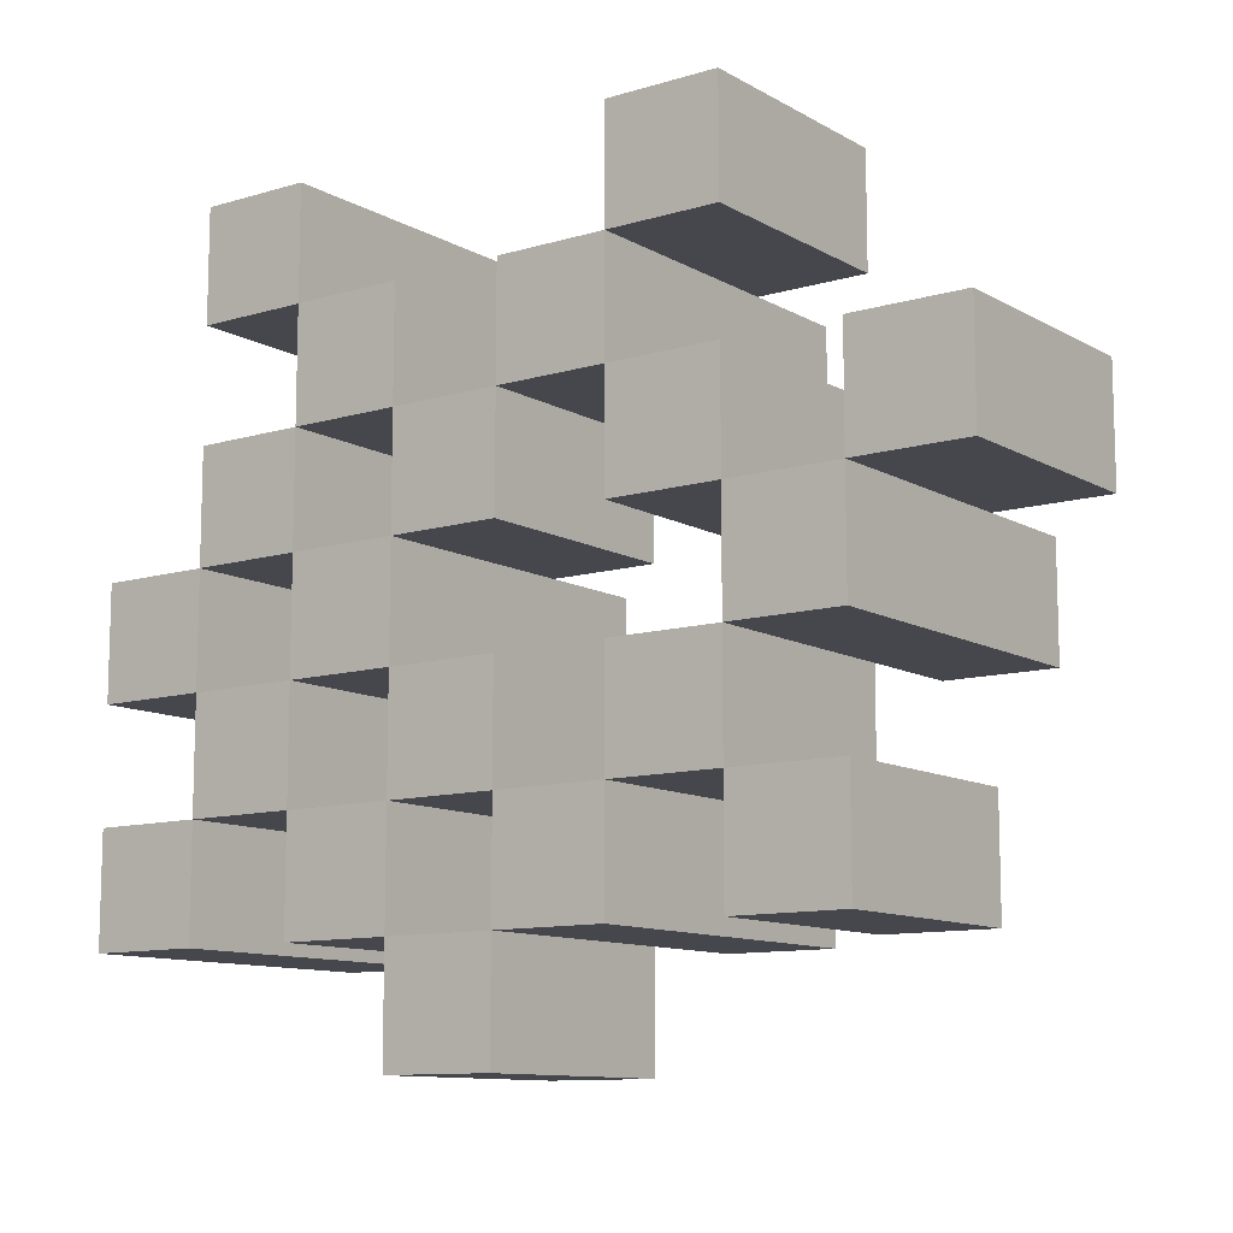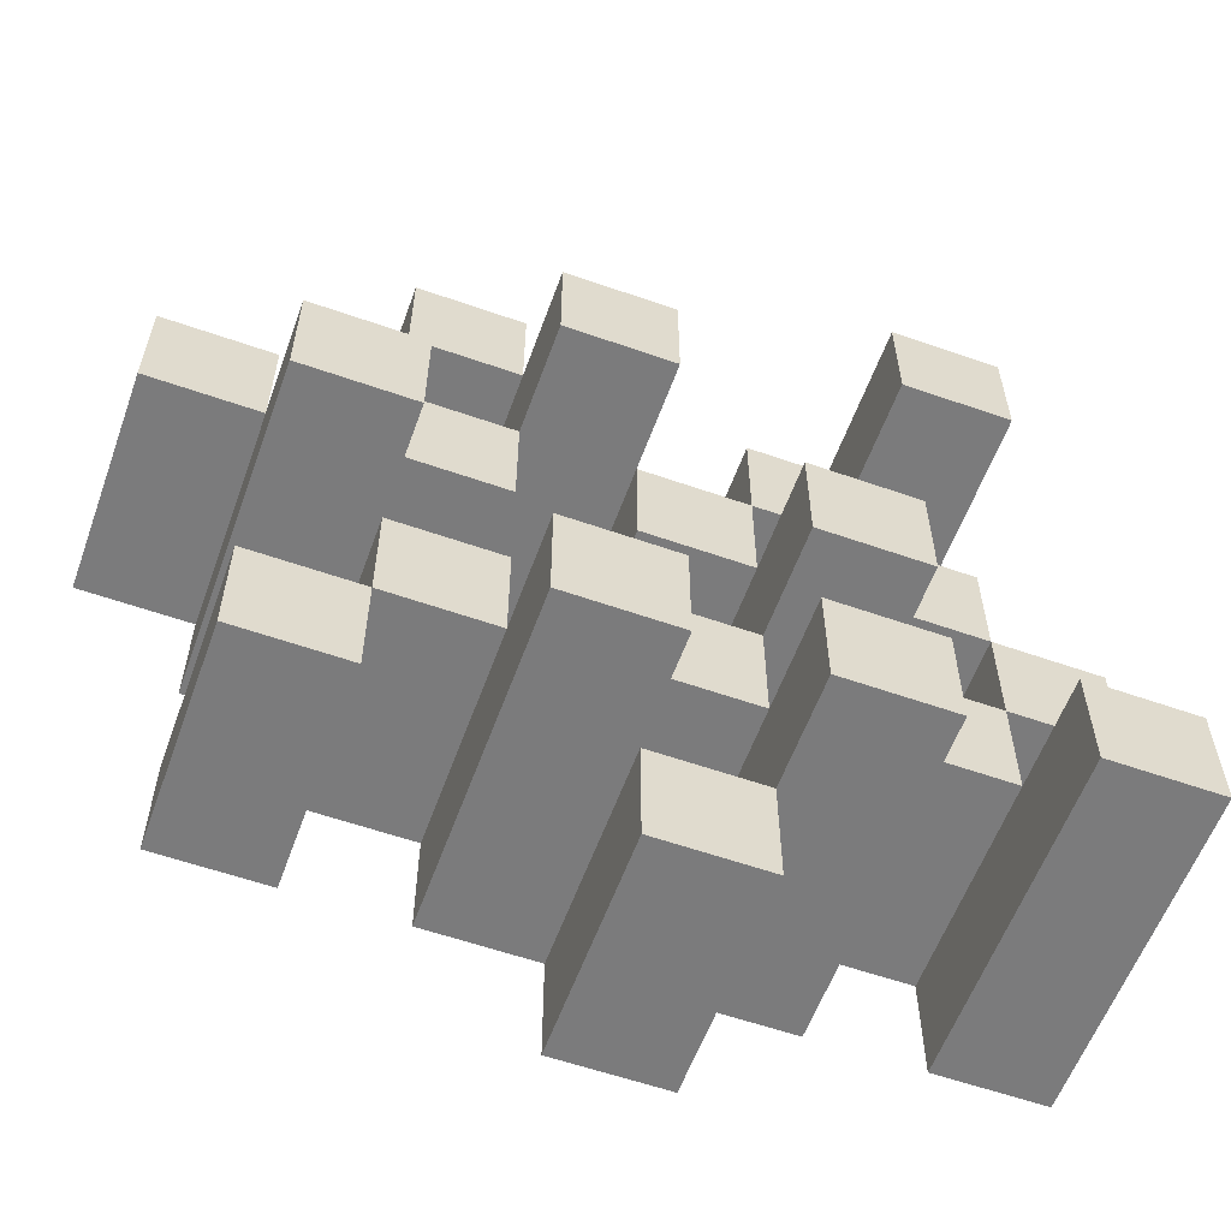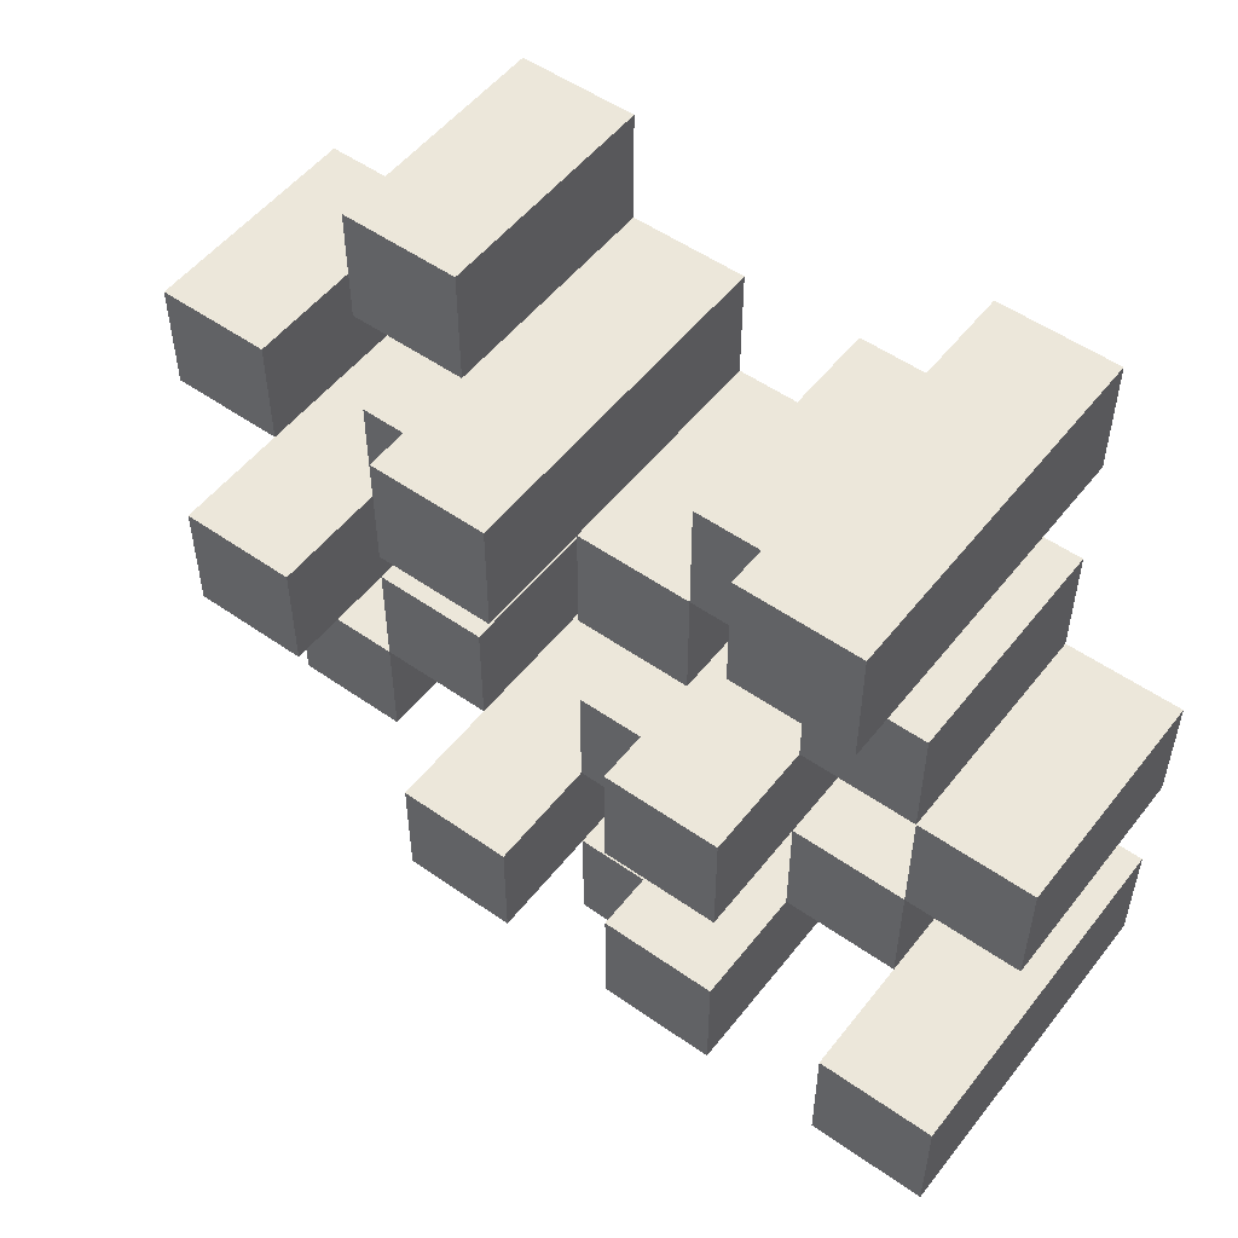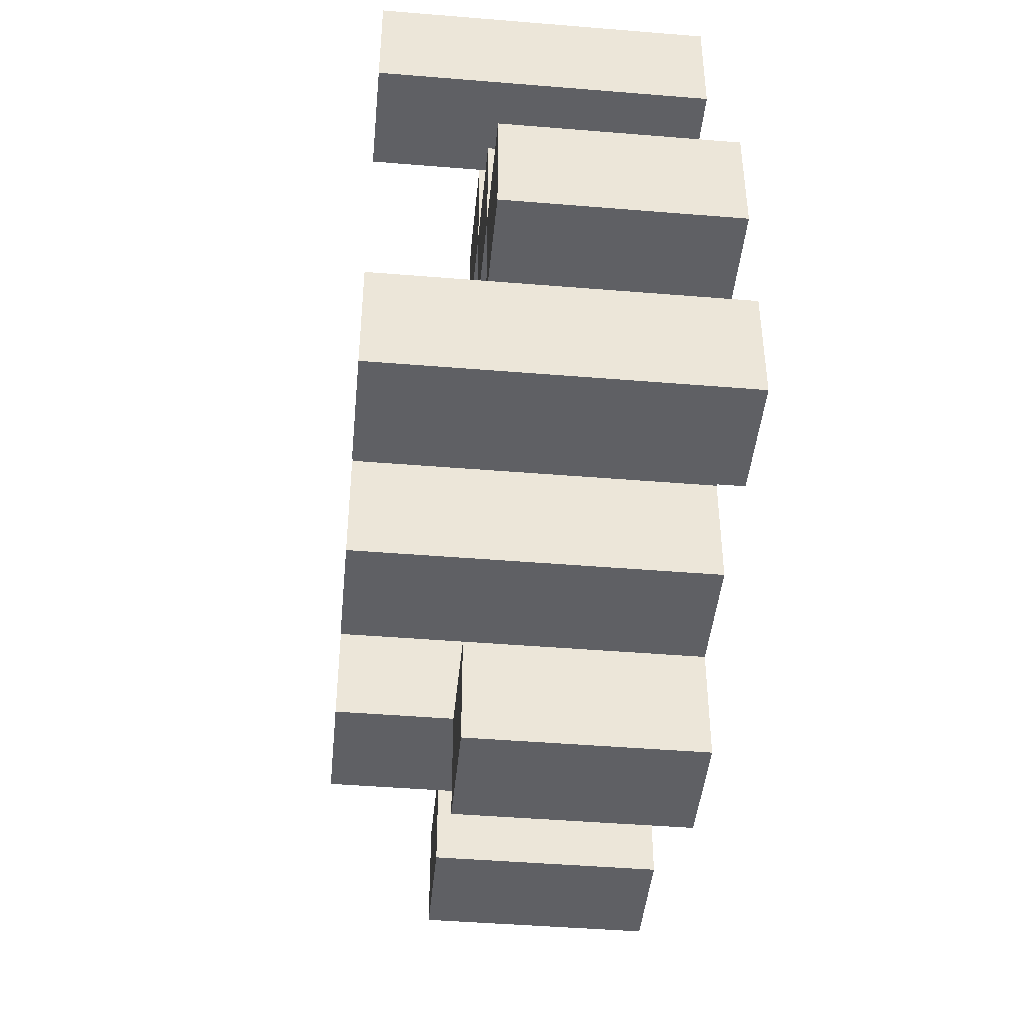
<metadata>
{"format":"obj","ext":"obj","renderer":"f3d","projection":"perspective","resolution":1024,"background":"white","views":[{"elev":-10.9,"azim":36.4,"up":"+Z"},{"elev":-58.5,"azim":160.1,"up":"+Z"},{"elev":52.5,"azim":-142.9,"up":"+Z"},{"elev":-44.3,"azim":-95.5,"up":"+Z"}]}
</metadata>
<code>
o
v 35.8 0.9 8.2
v 35.8 0.9 8.1
v 35.8 0.9 8
v 35.8 0.9 7.9
v 35.8 1.1 8.2
v 35.8 1.1 8.1
v 35.8 1.2 8
v 35.8 1.2 7.9
v 35.9 0.9 8.5
v 35.9 0.9 8.4
v 35.9 0.9 8.3
v 35.9 0.9 8.2
v 35.9 0.9 8.1
v 35.9 0.9 8
v 35.9 1.1 8.3
v 35.9 1.1 8.2
v 35.9 1.1 8.1
v 35.9 1.1 8
v 35.9 1.2 8.5
v 35.9 1.2 8.4
v 36 0.9 8.4
v 36 0.9 8.3
v 36 0.9 8.2
v 36 0.9 8.1
v 36 0.9 8
v 36 0.9 7.9
v 36 1.1 8.4
v 36 1.1 8.3
v 36 1.1 8.2
v 36 1.1 8.1
v 36 1.1 8
v 36 1.2 8.2
v 36 1.2 8.1
v 36 1.2 8
v 36 1.2 7.9
v 36.1 0.9 8.3
v 36.1 0.9 8.2
v 36.1 0.9 8.1
v 36.1 0.9 8
v 36.1 0.9 7.9
v 36.1 0.9 7.8
v 36.1 1.1 8.3
v 36.1 1.1 8.2
v 36.1 1.1 8.1
v 36.1 1.1 8
v 36.1 1.1 7.9
v 36.1 1.1 7.8
v 36.2 0.9 8.4
v 36.2 0.9 8.3
v 36.2 0.9 8
v 36.2 0.9 7.9
v 36.2 1.1 8.3
v 36.2 1.1 8
v 36.2 1.1 7.9
v 36.2 1.2 8.4
v 36.2 1.2 8.3
v 36.2 1.2 8
v 36.2 1.2 7.9
v 36.3 0.9 8.5
v 36.3 0.9 8.4
v 36.3 0.9 8.3
v 36.3 0.9 8.2
v 36.3 0.9 8.1
v 36.3 0.9 8
v 36.3 1.1 8.5
v 36.3 1.1 8.4
v 36.3 1.1 8.3
v 36.3 1.1 8.2
v 36.3 1.1 8.1
v 36.3 1.1 8
v 36.4 0.9 8.2
v 36.4 0.9 8.1
v 36.4 0.9 8
v 36.4 0.9 7.9
v 36.4 1.1 8.2
v 36.4 1.1 8.1
v 36.4 1.1 8
v 36.4 1.1 7.9
v 36.4 1.2 8.2
v 36.4 1.2 8.1
v 36.5 0.9 8.3
v 36.5 0.9 8.2
v 36.5 1.1 8.3
v 36.5 1.1 8.2
v 35.9 0.9 8.2
v 35.9 0.9 8.1
v 35.9 0.9 8
v 35.9 0.9 7.9
v 35.9 1.1 8.2
v 35.9 1.1 8.1
v 35.9 1.1 8
v 35.9 1.2 8
v 35.9 1.2 7.9
v 36 0.9 8.5
v 36 0.9 8.4
v 36 0.9 8.3
v 36 0.9 8.2
v 36 0.9 8.1
v 36 0.9 8
v 36 1.1 8.4
v 36 1.1 8.3
v 36 1.1 8.2
v 36 1.1 8.1
v 36 1.1 8
v 36 1.2 8.5
v 36 1.2 8.4
v 36.1 0.9 8.4
v 36.1 0.9 8.3
v 36.1 0.9 8.2
v 36.1 0.9 8.1
v 36.1 0.9 8
v 36.1 0.9 7.9
v 36.1 1.1 8.4
v 36.1 1.1 8.3
v 36.1 1.1 8.2
v 36.1 1.1 8.1
v 36.1 1.1 8
v 36.1 1.1 7.9
v 36.1 1.2 8.2
v 36.1 1.2 8.1
v 36.1 1.2 8
v 36.1 1.2 7.9
v 36.2 0.9 8.3
v 36.2 0.9 8.2
v 36.2 0.9 8.1
v 36.2 0.9 8
v 36.2 0.9 7.9
v 36.2 0.9 7.8
v 36.2 1.1 8.3
v 36.2 1.1 8.2
v 36.2 1.1 8.1
v 36.2 1.1 8
v 36.2 1.1 7.9
v 36.2 1.1 7.8
v 36.3 0.9 8.4
v 36.3 0.9 8.3
v 36.3 0.9 8
v 36.3 0.9 7.9
v 36.3 1.1 8.4
v 36.3 1.1 8.3
v 36.3 1.1 8
v 36.3 1.2 8.4
v 36.3 1.2 8.3
v 36.3 1.2 8
v 36.3 1.2 7.9
v 36.4 0.9 8.5
v 36.4 0.9 8.4
v 36.4 0.9 8.3
v 36.4 0.9 8.2
v 36.4 0.9 8.1
v 36.4 0.9 8
v 36.4 1.1 8.5
v 36.4 1.1 8.4
v 36.4 1.1 8.3
v 36.4 1.1 8.2
v 36.4 1.1 8.1
v 36.4 1.1 8
v 36.5 0.9 8.2
v 36.5 0.9 8.1
v 36.5 0.9 8
v 36.5 0.9 7.9
v 36.5 1.1 8.2
v 36.5 1.1 8
v 36.5 1.1 7.9
v 36.5 1.2 8.2
v 36.5 1.2 8.1
v 36.6 0.9 8.3
v 36.6 0.9 8.2
v 36.6 1.1 8.3
v 36.6 1.1 8.2
v 35.9 0.9 8.5
v 35.9 1.2 8.5
v 36 0.9 8.5
v 36 1.2 8.5
v 36.3 0.9 8.5
v 36.3 1.1 8.5
v 36.4 0.9 8.5
v 36.4 1.1 8.5
v 36 0.9 8.4
v 36 1.1 8.4
v 36.1 0.9 8.4
v 36.1 1.1 8.4
v 36.2 0.9 8.4
v 36.2 1.2 8.4
v 36.3 0.9 8.4
v 36.3 1.1 8.4
v 36.3 1.2 8.4
v 35.9 0.9 8.3
v 35.9 1.1 8.3
v 36 0.9 8.3
v 36 1.1 8.3
v 36.1 0.9 8.3
v 36.1 1.1 8.3
v 36.2 0.9 8.3
v 36.2 1.1 8.3
v 36.3 0.9 8.3
v 36.3 1.1 8.3
v 36.4 0.9 8.3
v 36.4 1.1 8.3
v 36.5 0.9 8.3
v 36.5 1.1 8.3
v 36.6 0.9 8.3
v 36.6 1.1 8.3
v 35.8 0.9 8.2
v 35.8 1.1 8.2
v 35.9 0.9 8.2
v 35.9 1.1 8.2
v 36 0.9 8.2
v 36 1.1 8.2
v 36 1.2 8.2
v 36.1 0.9 8.2
v 36.1 1.1 8.2
v 36.1 1.2 8.2
v 36.4 0.9 8.2
v 36.4 1.1 8.2
v 36.4 1.2 8.2
v 36.5 0.9 8.2
v 36.5 1.1 8.2
v 36.5 1.2 8.2
v 35.9 0.9 8.1
v 35.9 1.1 8.1
v 36 0.9 8.1
v 36 1.1 8.1
v 36.1 0.9 8.1
v 36.1 1.1 8.1
v 36.2 0.9 8.1
v 36.2 1.1 8.1
v 36.3 0.9 8.1
v 36.3 1.1 8.1
v 36.4 0.9 8.1
v 36.4 1.1 8.1
v 35.8 0.9 8
v 35.8 1.2 8
v 35.9 0.9 8
v 35.9 1.1 8
v 35.9 1.2 8
v 36 0.9 8
v 36 1.1 8
v 36 1.2 8
v 36.1 0.9 8
v 36.1 1.1 8
v 36.1 1.2 8
v 36.2 0.9 8
v 36.2 1.1 8
v 36.2 1.2 8
v 36.3 0.9 8
v 36.3 1.1 8
v 36.3 1.2 8
v 36.4 0.9 8
v 36.4 1.1 8
v 36.5 0.9 8
v 36.5 1.1 8
v 36.1 0.9 7.9
v 36.1 1.1 7.9
v 36.2 0.9 7.9
v 36.2 1.1 7.9
v 35.9 0.9 8.4
v 35.9 1.2 8.4
v 36 0.9 8.4
v 36 1.1 8.4
v 36 1.2 8.4
v 36.3 0.9 8.4
v 36.3 1.1 8.4
v 36.4 0.9 8.4
v 36.4 1.1 8.4
v 36 0.9 8.3
v 36 1.1 8.3
v 36.1 0.9 8.3
v 36.1 1.1 8.3
v 36.2 0.9 8.3
v 36.2 1.1 8.3
v 36.2 1.2 8.3
v 36.3 0.9 8.3
v 36.3 1.1 8.3
v 36.3 1.2 8.3
v 35.9 0.9 8.2
v 35.9 1.1 8.2
v 36 0.9 8.2
v 36 1.1 8.2
v 36.1 0.9 8.2
v 36.1 1.1 8.2
v 36.2 0.9 8.2
v 36.2 1.1 8.2
v 36.3 0.9 8.2
v 36.3 1.1 8.2
v 36.4 0.9 8.2
v 36.4 1.1 8.2
v 36.5 0.9 8.2
v 36.5 1.1 8.2
v 36.6 0.9 8.2
v 36.6 1.1 8.2
v 35.8 0.9 8.1
v 35.8 1.1 8.1
v 35.9 0.9 8.1
v 35.9 1.1 8.1
v 36 0.9 8.1
v 36 1.1 8.1
v 36 1.2 8.1
v 36.1 0.9 8.1
v 36.1 1.1 8.1
v 36.1 1.2 8.1
v 36.4 0.9 8.1
v 36.4 1.1 8.1
v 36.4 1.2 8.1
v 36.5 0.9 8.1
v 36.5 1.2 8.1
v 35.9 0.9 8
v 35.9 1.1 8
v 36 0.9 8
v 36 1.1 8
v 36.1 0.9 8
v 36.1 1.1 8
v 36.2 0.9 8
v 36.2 1.1 8
v 36.3 0.9 8
v 36.3 1.1 8
v 36.4 0.9 8
v 36.4 1.1 8
v 35.8 0.9 7.9
v 35.8 1.2 7.9
v 35.9 0.9 7.9
v 35.9 1.2 7.9
v 36 0.9 7.9
v 36 1.2 7.9
v 36.1 0.9 7.9
v 36.1 1.1 7.9
v 36.1 1.2 7.9
v 36.2 0.9 7.9
v 36.2 1.1 7.9
v 36.2 1.2 7.9
v 36.3 0.9 7.9
v 36.3 1.2 7.9
v 36.4 0.9 7.9
v 36.4 1.1 7.9
v 36.5 0.9 7.9
v 36.5 1.1 7.9
v 36.1 0.9 7.8
v 36.1 1.1 7.8
v 36.2 0.9 7.8
v 36.2 1.1 7.8
v 35.9 0.9 8.5
v 36 0.9 8.5
v 36.3 0.9 8.5
v 36.4 0.9 8.5
v 35.9 0.9 8.4
v 36 0.9 8.4
v 36.1 0.9 8.4
v 36.2 0.9 8.4
v 36.3 0.9 8.4
v 36.4 0.9 8.4
v 35.9 0.9 8.3
v 36 0.9 8.3
v 36.1 0.9 8.3
v 36.2 0.9 8.3
v 36.3 0.9 8.3
v 36.4 0.9 8.3
v 36.5 0.9 8.3
v 36.6 0.9 8.3
v 35.8 0.9 8.2
v 35.9 0.9 8.2
v 36 0.9 8.2
v 36.1 0.9 8.2
v 36.2 0.9 8.2
v 36.3 0.9 8.2
v 36.4 0.9 8.2
v 36.5 0.9 8.2
v 36.6 0.9 8.2
v 35.8 0.9 8.1
v 35.9 0.9 8.1
v 36 0.9 8.1
v 36.1 0.9 8.1
v 36.2 0.9 8.1
v 36.3 0.9 8.1
v 36.4 0.9 8.1
v 36.5 0.9 8.1
v 35.8 0.9 8
v 35.9 0.9 8
v 36 0.9 8
v 36.1 0.9 8
v 36.2 0.9 8
v 36.3 0.9 8
v 36.4 0.9 8
v 36.5 0.9 8
v 35.8 0.9 7.9
v 35.9 0.9 7.9
v 36 0.9 7.9
v 36.1 0.9 7.9
v 36.2 0.9 7.9
v 36.3 0.9 7.9
v 36.4 0.9 7.9
v 36.5 0.9 7.9
v 36.1 0.9 7.8
v 36.2 0.9 7.8
v 36.3 1.1 8.5
v 36.4 1.1 8.5
v 36 1.1 8.4
v 36.1 1.1 8.4
v 36.3 1.1 8.4
v 36.4 1.1 8.4
v 35.9 1.1 8.3
v 36 1.1 8.3
v 36.1 1.1 8.3
v 36.2 1.1 8.3
v 36.3 1.1 8.3
v 36.4 1.1 8.3
v 36.5 1.1 8.3
v 36.6 1.1 8.3
v 35.8 1.1 8.2
v 35.9 1.1 8.2
v 36 1.1 8.2
v 36.1 1.1 8.2
v 36.2 1.1 8.2
v 36.3 1.1 8.2
v 36.4 1.1 8.2
v 36.5 1.1 8.2
v 36.6 1.1 8.2
v 35.8 1.1 8.1
v 35.9 1.1 8.1
v 36 1.1 8.1
v 36.1 1.1 8.1
v 36.2 1.1 8.1
v 36.3 1.1 8.1
v 36.4 1.1 8.1
v 35.9 1.1 8
v 36 1.1 8
v 36.1 1.1 8
v 36.2 1.1 8
v 36.3 1.1 8
v 36.4 1.1 8
v 36.5 1.1 8
v 36.1 1.1 7.9
v 36.2 1.1 7.9
v 36.4 1.1 7.9
v 36.5 1.1 7.9
v 36.1 1.1 7.8
v 36.2 1.1 7.8
v 35.9 1.2 8.5
v 36 1.2 8.5
v 35.9 1.2 8.4
v 36 1.2 8.4
v 36.2 1.2 8.4
v 36.3 1.2 8.4
v 36.2 1.2 8.3
v 36.3 1.2 8.3
v 36 1.2 8.2
v 36.1 1.2 8.2
v 36.4 1.2 8.2
v 36.5 1.2 8.2
v 36 1.2 8.1
v 36.1 1.2 8.1
v 36.4 1.2 8.1
v 36.5 1.2 8.1
v 35.8 1.2 8
v 35.9 1.2 8
v 36 1.2 8
v 36.1 1.2 8
v 36.2 1.2 8
v 36.3 1.2 8
v 35.8 1.2 7.9
v 35.9 1.2 7.9
v 36 1.2 7.9
v 36.1 1.2 7.9
v 36.2 1.2 7.9
v 36.3 1.2 7.9
f 5 2 1
f 6 2 5
f 7 4 3
f 8 4 7
f 15 12 11
f 16 12 15
f 17 14 13
f 18 14 17
f 19 10 9
f 20 10 19
f 27 22 21
f 28 22 27
f 29 24 23
f 30 24 29
f 31 26 25
f 32 30 29
f 33 30 32
f 34 26 31
f 35 26 34
f 42 37 36
f 43 37 42
f 44 39 38
f 45 39 44
f 46 41 40
f 47 41 46
f 52 49 48
f 53 51 50
f 54 51 53
f 55 52 48
f 56 52 55
f 57 54 53
f 58 54 57
f 65 60 59
f 66 60 65
f 67 62 61
f 68 62 67
f 69 64 63
f 70 64 69
f 75 72 71
f 76 72 75
f 77 74 73
f 78 74 77
f 79 76 75
f 80 76 79
f 83 82 81
f 84 82 83
f 85 86 89
f 89 86 90
f 87 88 91
f 91 88 92
f 92 88 93
f 94 95 100
f 96 97 101
f 101 97 102
f 98 99 103
f 103 99 104
f 94 100 105
f 105 100 106
f 107 108 113
f 113 108 114
f 109 110 115
f 115 110 116
f 111 112 117
f 117 112 118
f 115 116 119
f 119 116 120
f 117 118 121
f 121 118 122
f 123 124 129
f 129 124 130
f 125 126 131
f 131 126 132
f 127 128 133
f 133 128 134
f 135 136 139
f 139 136 140
f 137 138 141
f 139 140 142
f 142 140 143
f 141 138 144
f 144 138 145
f 146 147 152
f 152 147 153
f 148 149 154
f 154 149 155
f 150 151 156
f 156 151 157
f 158 159 162
f 160 161 163
f 163 161 164
f 162 159 165
f 165 159 166
f 167 168 169
f 169 168 170
f 173 172 171
f 174 172 173
f 177 176 175
f 178 176 177
f 181 180 179
f 182 180 181
f 185 184 183
f 186 184 185
f 187 184 186
f 190 189 188
f 191 189 190
f 194 193 192
f 195 193 194
f 198 197 196
f 199 197 198
f 202 201 200
f 203 201 202
f 206 205 204
f 207 205 206
f 211 209 208
f 211 210 209
f 212 210 211
f 213 210 212
f 217 215 214
f 217 216 215
f 218 216 217
f 219 216 218
f 222 221 220
f 223 221 222
f 226 225 224
f 227 225 226
f 230 229 228
f 231 229 230
f 234 233 232
f 235 233 234
f 236 233 235
f 240 238 237
f 240 239 238
f 241 239 240
f 242 239 241
f 246 244 243
f 246 245 244
f 247 245 246
f 248 245 247
f 251 250 249
f 252 250 251
f 255 254 253
f 256 254 255
f 257 258 259
f 259 258 260
f 260 258 261
f 262 263 264
f 264 263 265
f 266 267 268
f 268 267 269
f 270 271 273
f 271 272 273
f 273 272 274
f 274 272 275
f 276 277 278
f 278 277 279
f 280 281 282
f 282 281 283
f 284 285 286
f 286 285 287
f 288 289 290
f 290 289 291
f 292 293 294
f 294 293 295
f 296 297 299
f 297 298 299
f 299 298 300
f 300 298 301
f 302 303 305
f 303 304 305
f 305 304 306
f 307 308 309
f 309 308 310
f 311 312 313
f 313 312 314
f 315 316 317
f 317 316 318
f 319 320 321
f 321 320 322
f 323 324 325
f 325 324 326
f 326 324 327
f 328 329 331
f 329 330 331
f 331 330 332
f 333 334 335
f 335 334 336
f 337 338 339
f 339 338 340
f 345 342 341
f 346 342 345
f 349 344 343
f 350 344 349
f 352 347 346
f 353 347 352
f 354 349 348
f 355 349 354
f 360 352 351
f 361 352 360
f 362 354 353
f 363 354 362
f 364 356 355
f 365 356 364
f 366 358 357
f 367 358 366
f 368 360 359
f 369 360 368
f 370 362 361
f 371 362 370
f 374 366 365
f 375 366 374
f 377 370 369
f 378 370 377
f 379 372 371
f 380 372 379
f 381 374 373
f 382 374 381
f 384 377 376
f 385 377 384
f 386 379 378
f 387 379 386
f 388 381 380
f 389 381 388
f 390 383 382
f 391 383 390
f 392 388 387
f 393 388 392
f 394 395 398
f 398 395 399
f 396 397 401
f 401 397 402
f 400 401 409
f 409 401 410
f 402 403 411
f 411 403 412
f 404 405 413
f 413 405 414
f 406 407 415
f 415 407 416
f 408 409 417
f 417 409 418
f 418 419 424
f 424 419 425
f 420 421 426
f 426 421 427
f 422 423 428
f 428 423 429
f 429 430 433
f 433 430 434
f 431 432 435
f 435 432 436
f 437 438 439
f 439 438 440
f 441 442 443
f 443 442 444
f 445 446 449
f 449 446 450
f 447 448 451
f 451 448 452
f 453 454 459
f 459 454 460
f 455 456 461
f 461 456 462
f 457 458 463
f 463 458 464

</code>
